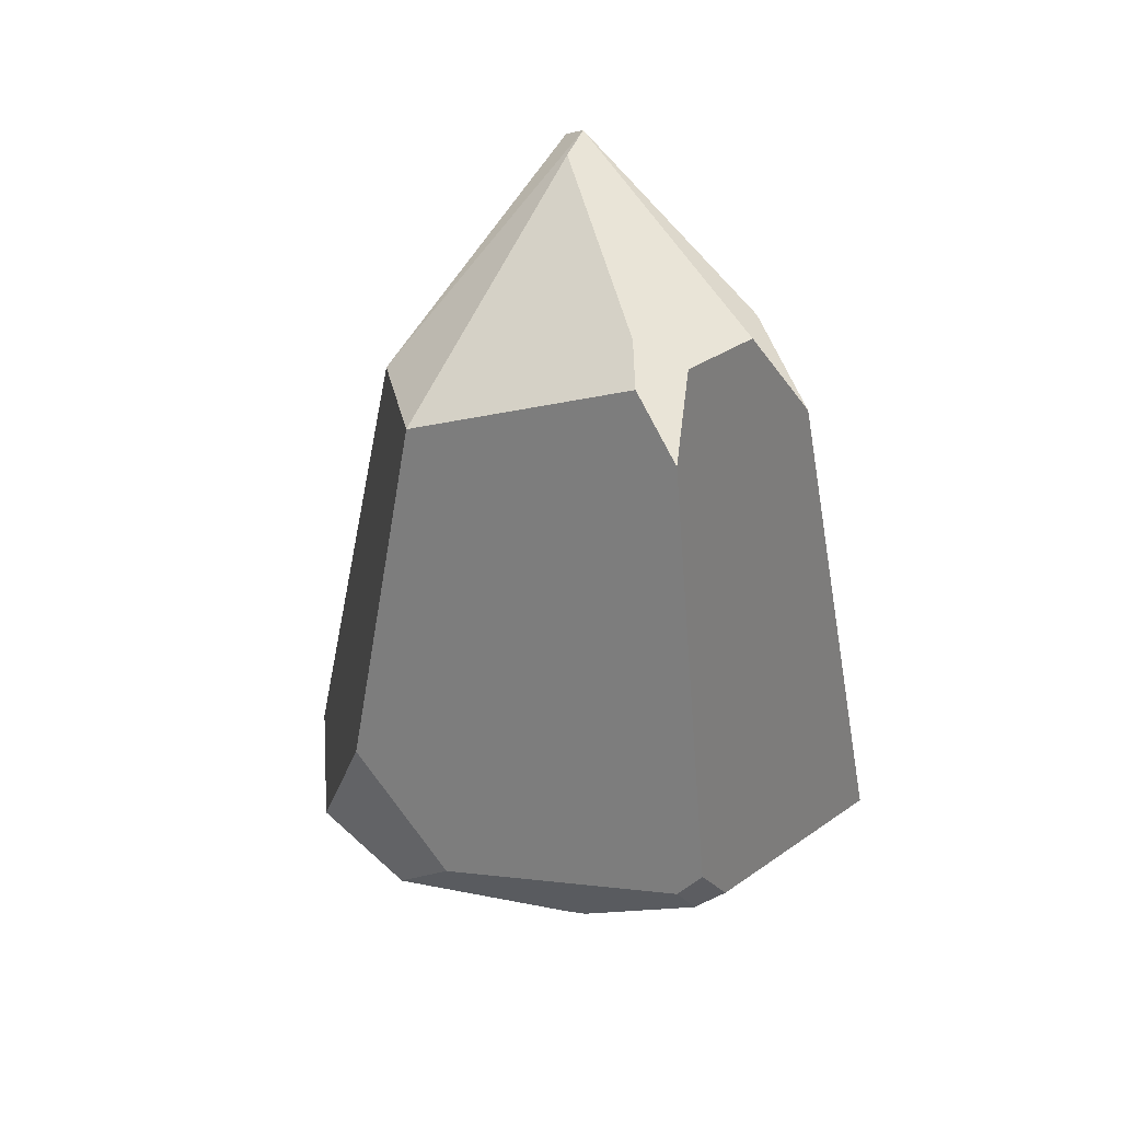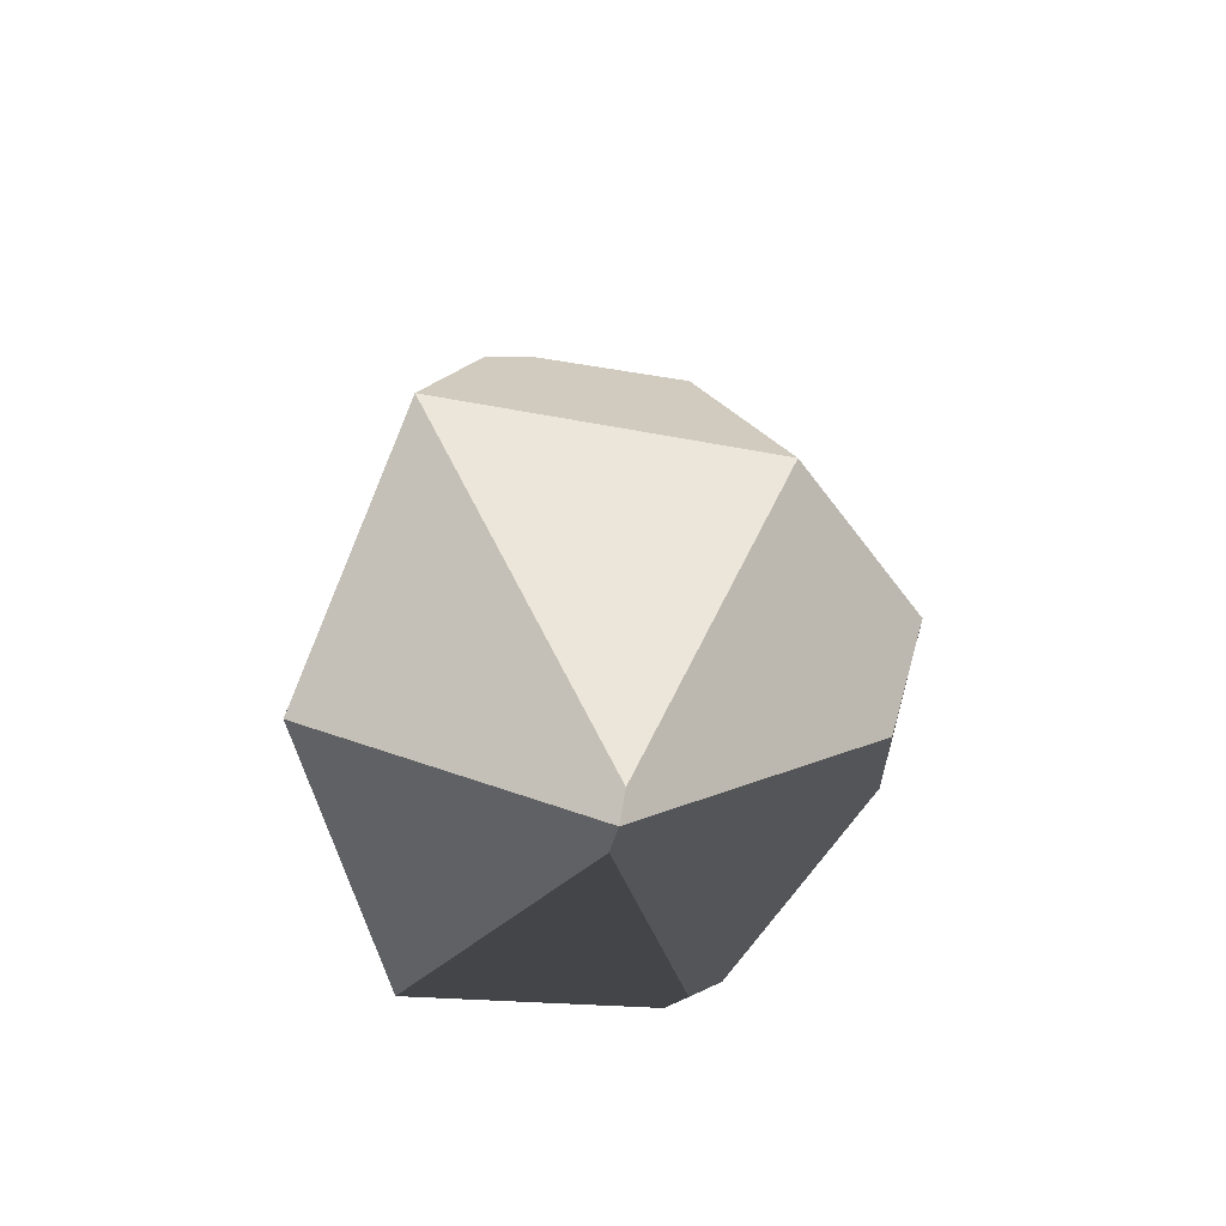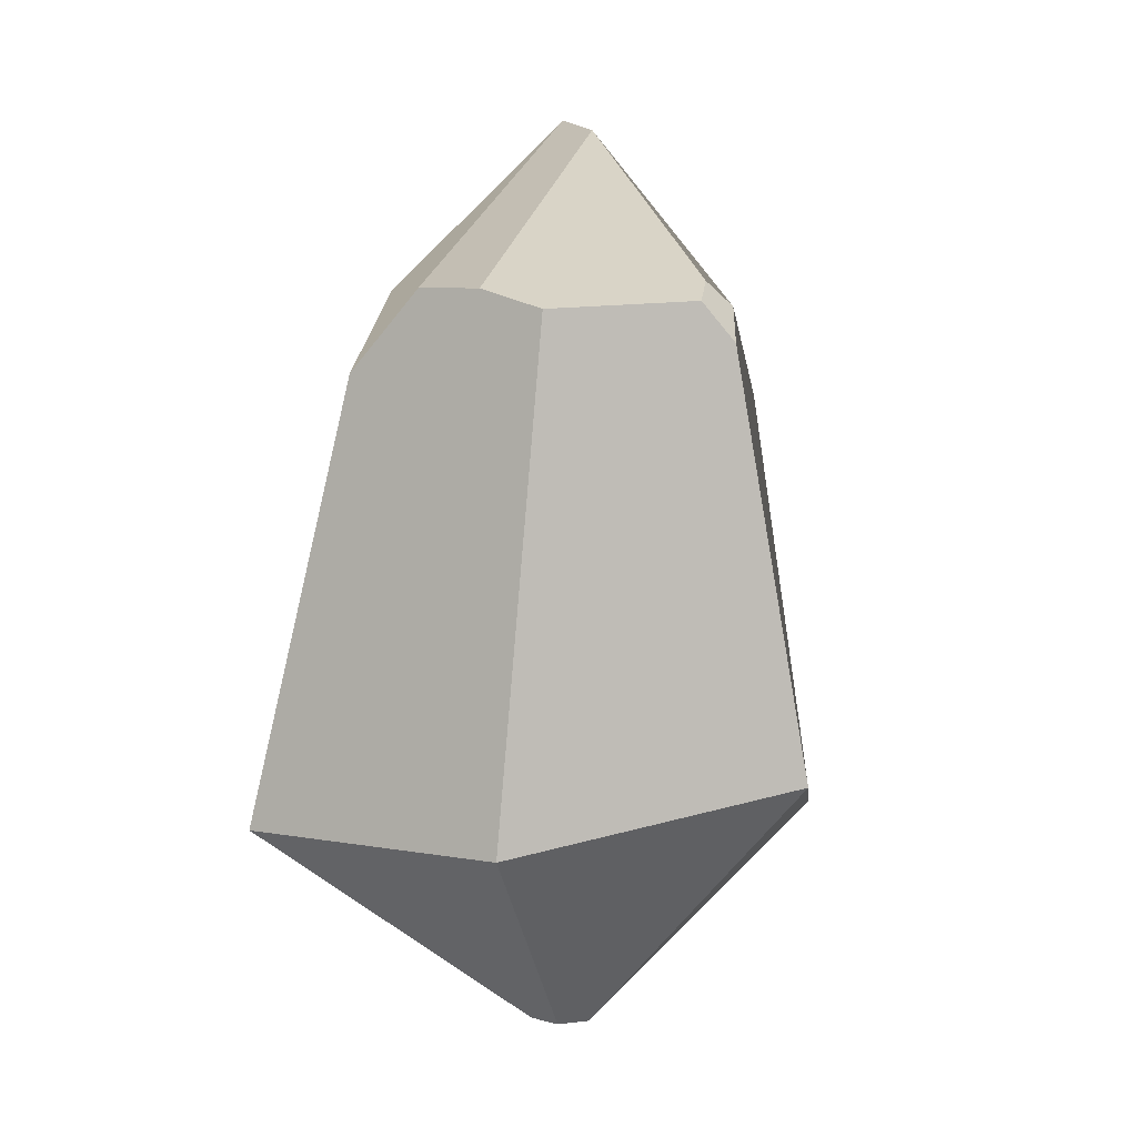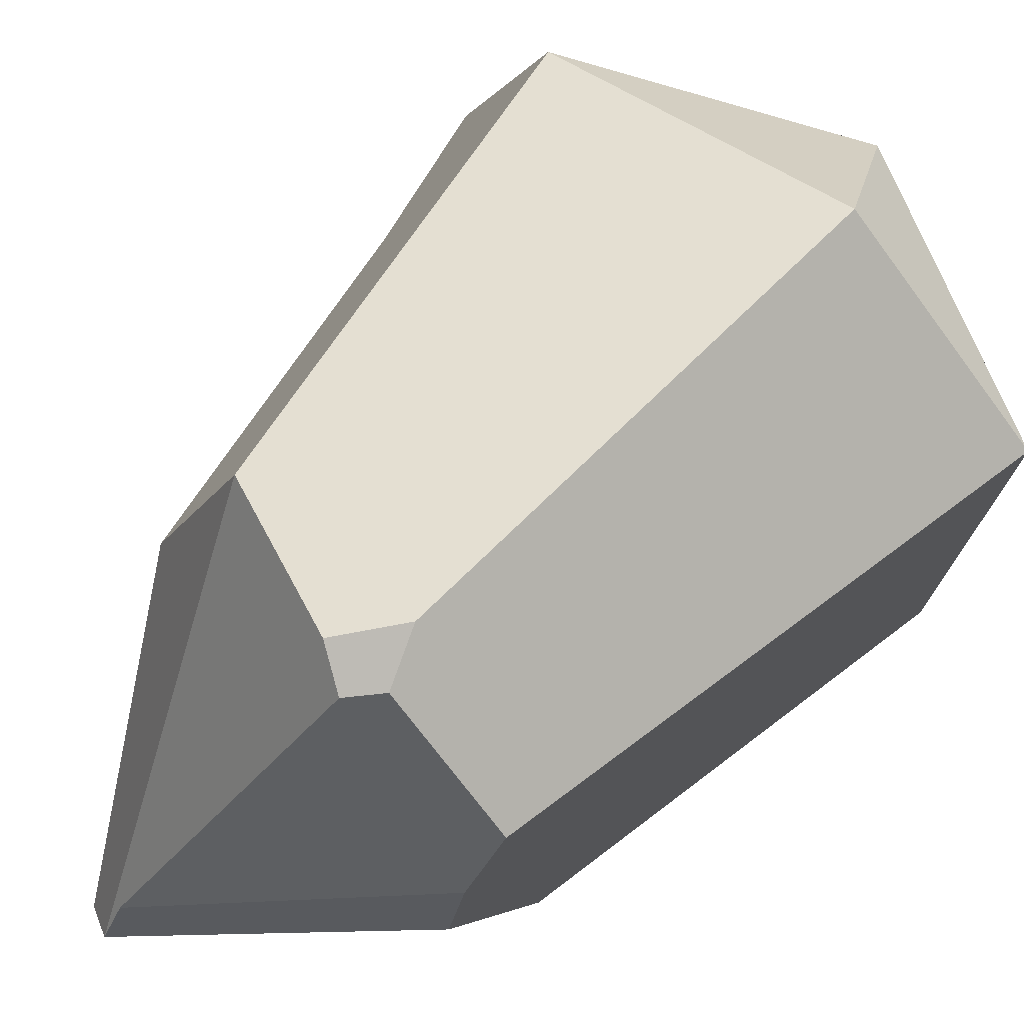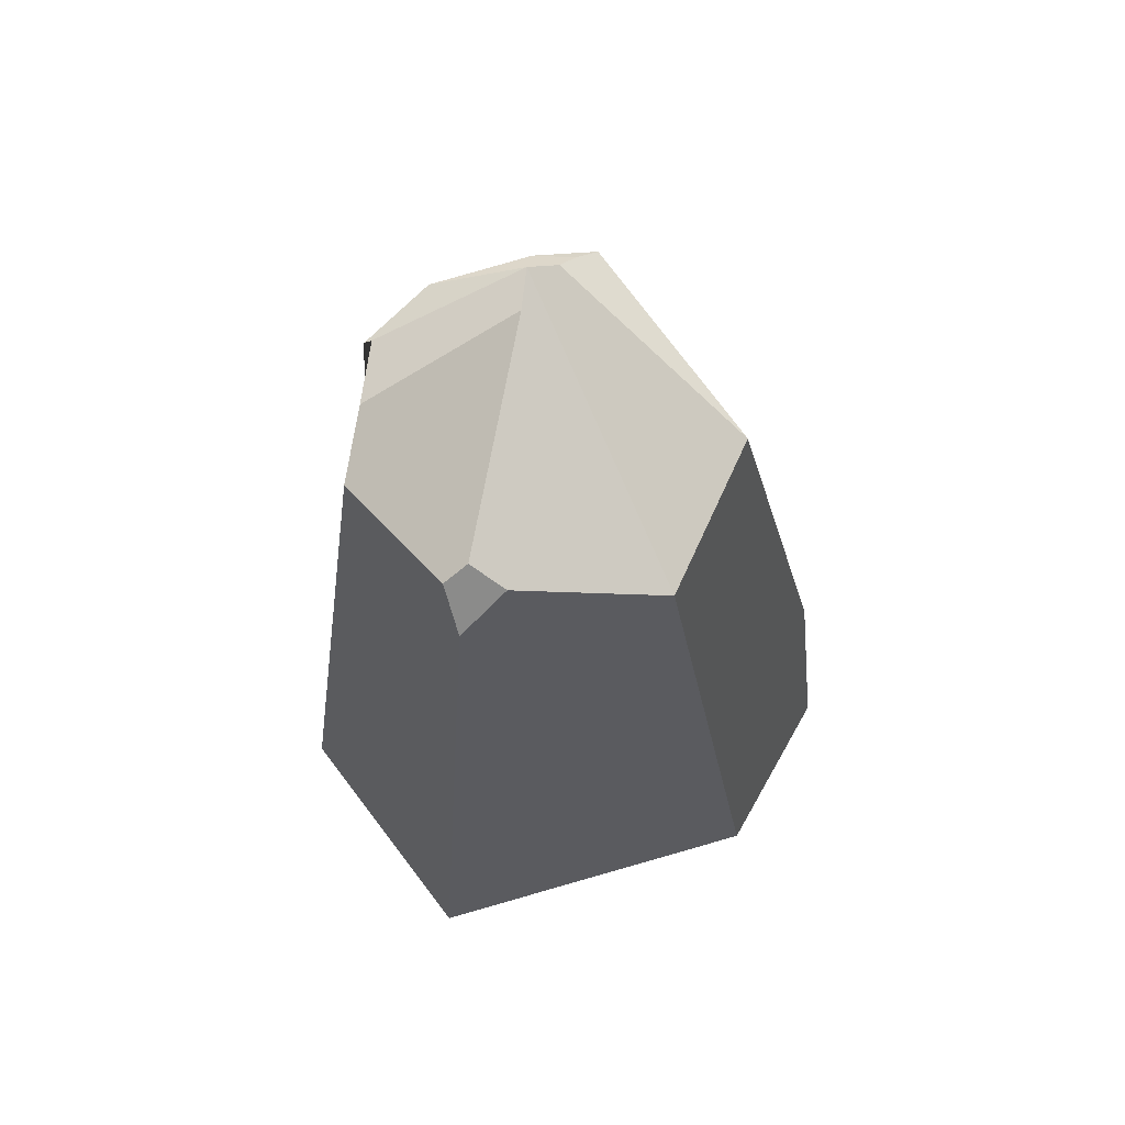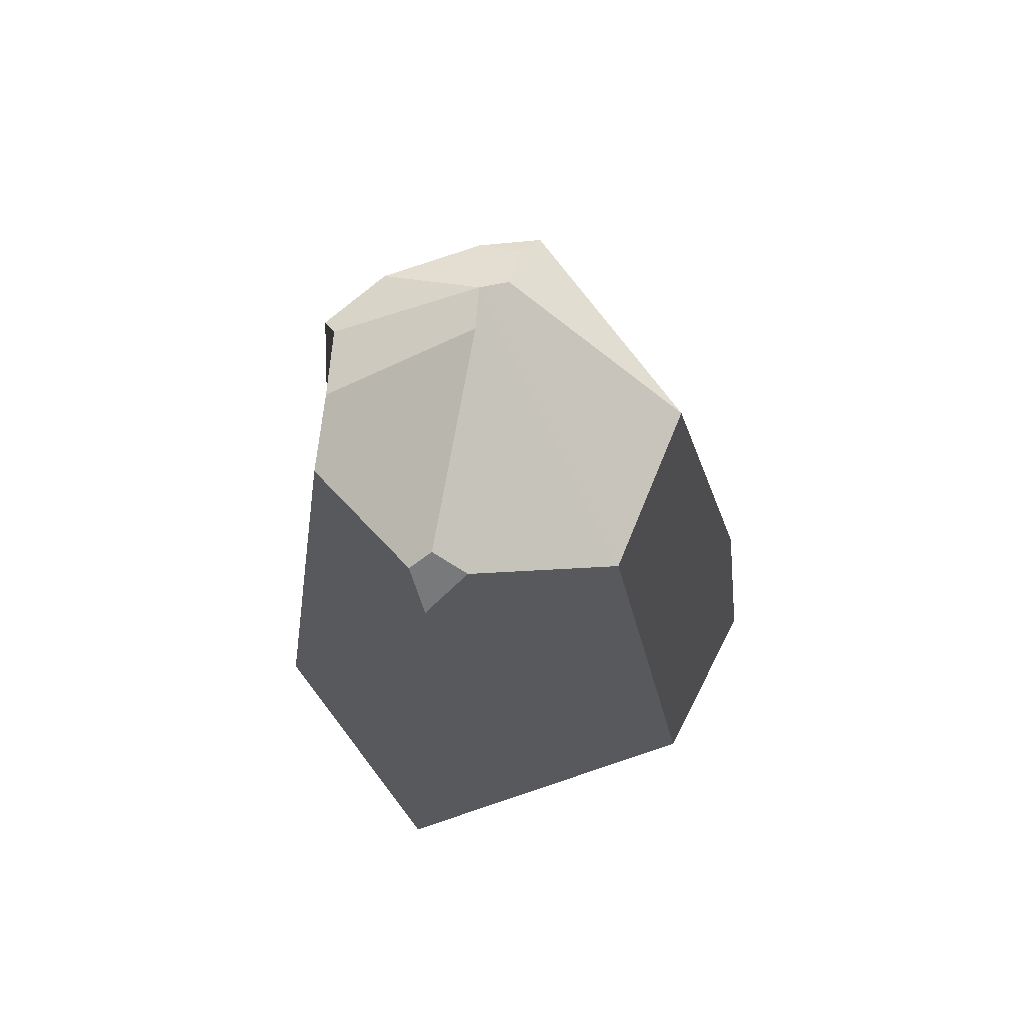
<metadata>
{"format":"obj","ext":"obj","renderer":"f3d","projection":"perspective","resolution":1024,"background":"white","views":[{"elev":31.5,"azim":145.1,"up":"+Y"},{"elev":-70.5,"azim":8.4,"up":"+Y"},{"elev":-5.7,"azim":-66.2,"up":"+Y"},{"elev":60.2,"azim":-136.7,"up":"+Z"},{"elev":55.3,"azim":-0.8,"up":"+Y"},{"elev":61.7,"azim":-2.5,"up":"+Y"}]}
</metadata>
<code>
v  -0.8176 -0.9492 0.1876
v  -0.6019 0.7298 0.236
v  -0.6788 -0.8622 -0.7374
v  -0.5554 0.8251 -0.002
v  -0.5249 0.8541 -0.2332
v  -0.5763 0.5847 -0.4515
v  -0.2922 0.7815 0.6389
v  -0.2471 0.647 0.7363
v  -0.215 0.8626 0.625
v  -0.1027 0.7979 0.676
v  0.0768 -1.5 -0.0159
v  0.1088 -1.487 0.083
v  -0.3308 -0.731 0.9832
v  0.6669 -0.7689 0.6629
v  0.1562 -0.8525 -0.869
v  0.0764 -0.7897 -0.9279
v  0.2544 -0.7301 -0.8989
v  0.1772 -0.6755 -0.9289
v  0.0395 -1.478 -0.0937
v  -0.3486 0.8955 -0.4257
v  -0.0209 0.9211 -0.5207
v  0.1209 0.6933 -0.6596
v  0.8197 -0.9411 -0.1105
v  0.7778 -0.7683 -0.335
v  0.9524 -0.7579 0.1518
v  0.9229 -0.4044 -0.0303
v  0.6466 0.6774 0.0335
v  0.1887 0.9196 -0.5361
v  -0.0336 1.5 0.0501
v  0.1165 1.02 -0.4217
v  0.059 1.455 0.0034
v  -0.0505 1.448 0.1652
v  0.398 0.5998 0.5693
g crystal1
f 1 2 3
f 2 4 3
f 4 5 3
f 5 6 3
f 7 8 9
f 9 8 10
f 11 12 1
f 13 1 12
f 14 13 12
f 15 16 17
f 17 16 18
f 11 1 19
f 1 3 19
f 16 15 3
f 3 15 19
f 3 6 16
f 16 6 18
f 6 20 18
f 20 21 18
f 21 22 18
f 23 24 25
f 25 24 26
f 17 24 15
f 15 24 19
f 19 24 11
f 24 23 11
f 27 26 28
f 28 26 22
f 26 24 22
f 22 24 18
f 24 17 18
f 11 23 12
f 14 12 25
f 23 25 12
f 20 29 21
f 21 29 30
f 30 29 31
f 28 30 27
f 27 30 31
f 5 4 29
f 29 4 32
f 32 4 9
f 4 2 9
f 7 9 2
f 1 13 2
f 13 8 2
f 7 2 8
f 29 32 33
f 9 10 32
f 10 33 32
f 14 33 13
f 13 33 8
f 10 8 33
f 33 14 27
f 25 26 14
f 14 26 27
f 27 31 33
f 33 31 29
f 22 21 28
f 28 21 30
f 29 20 5
f 5 20 6

</code>
